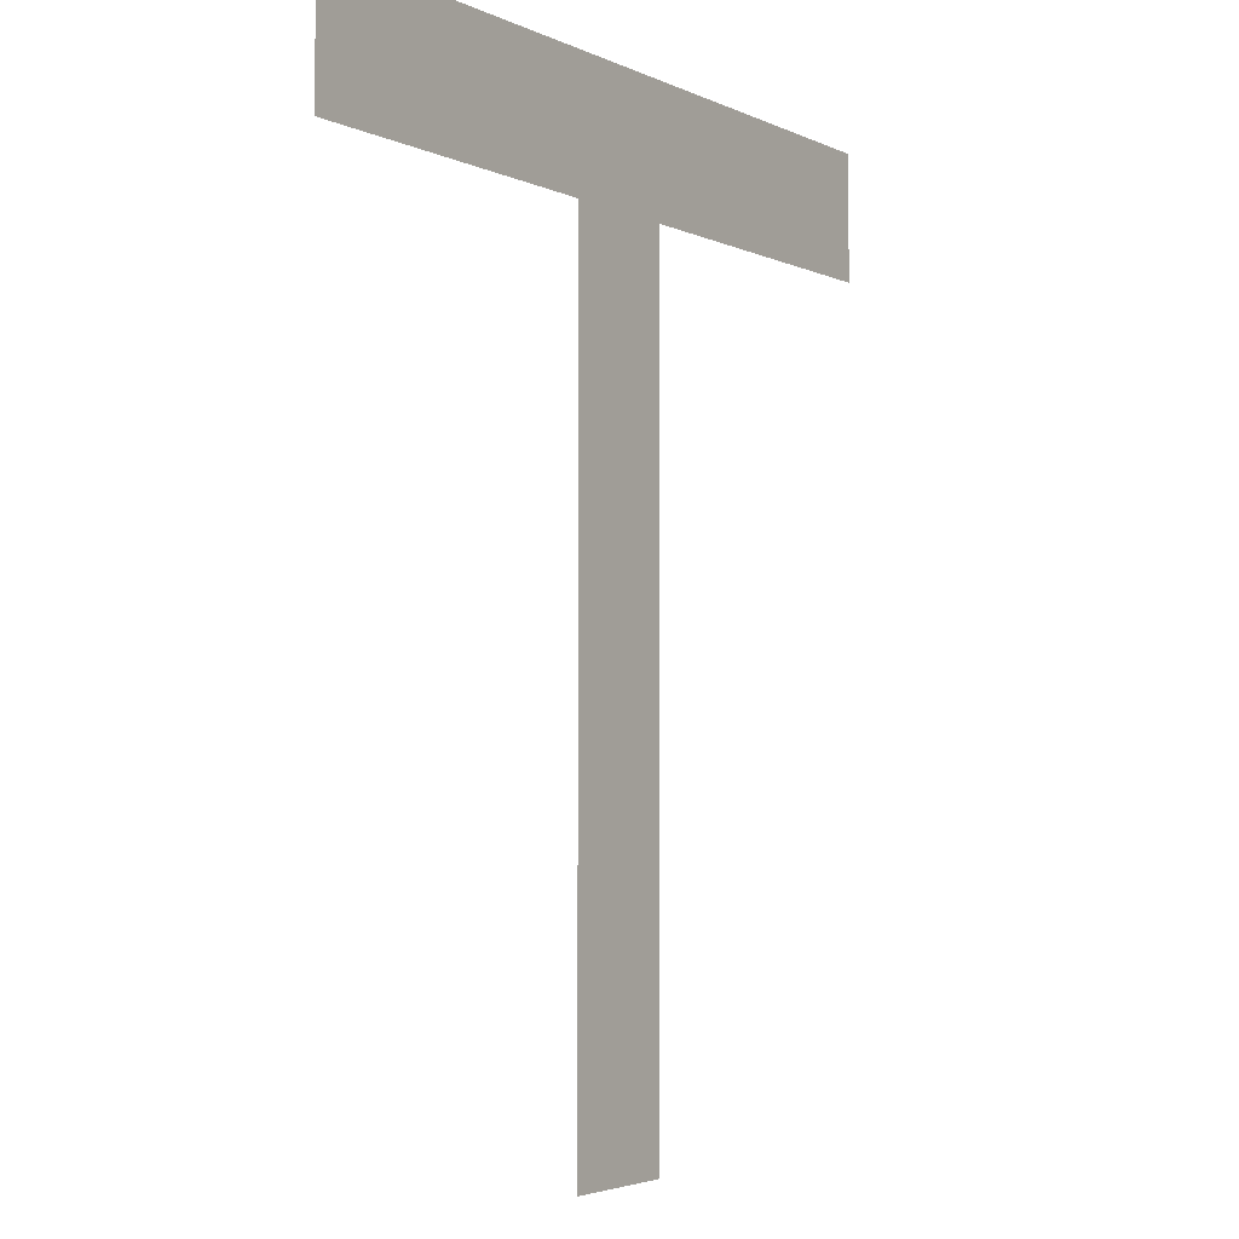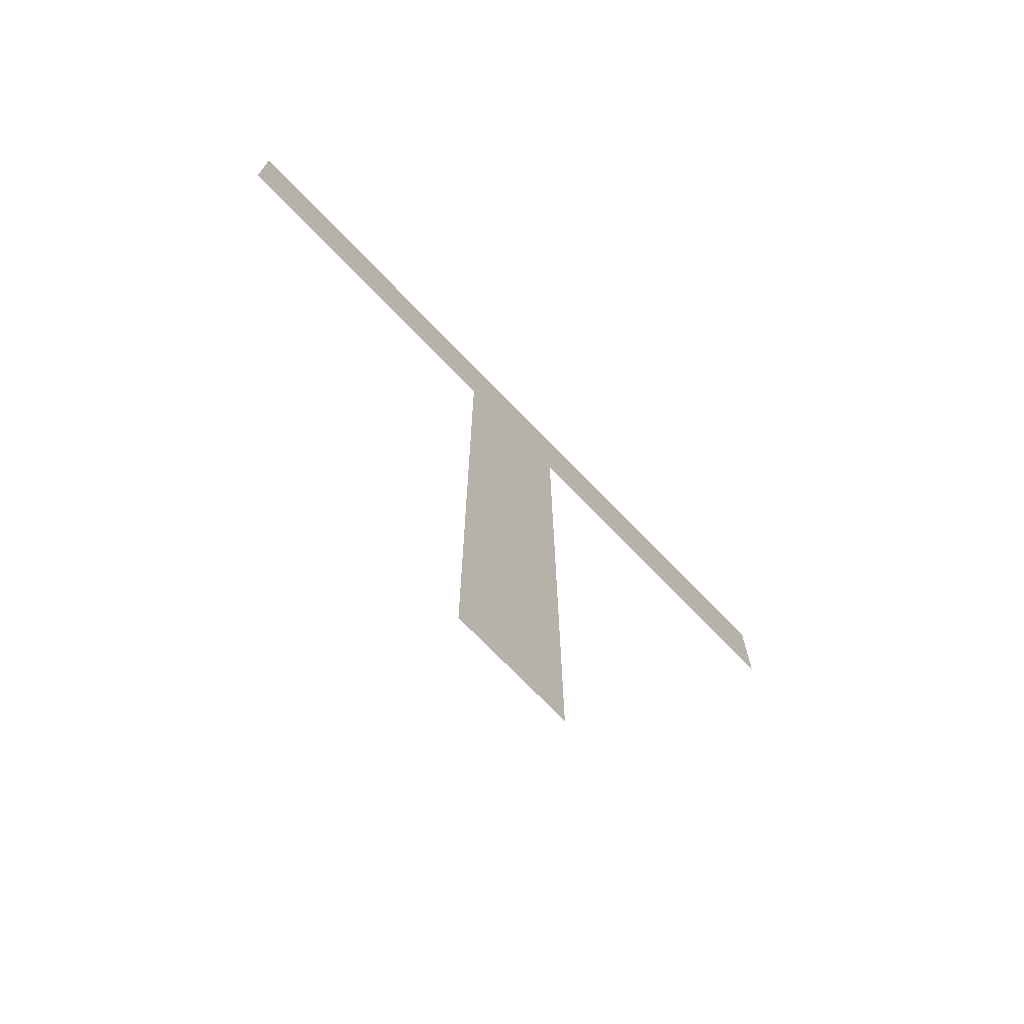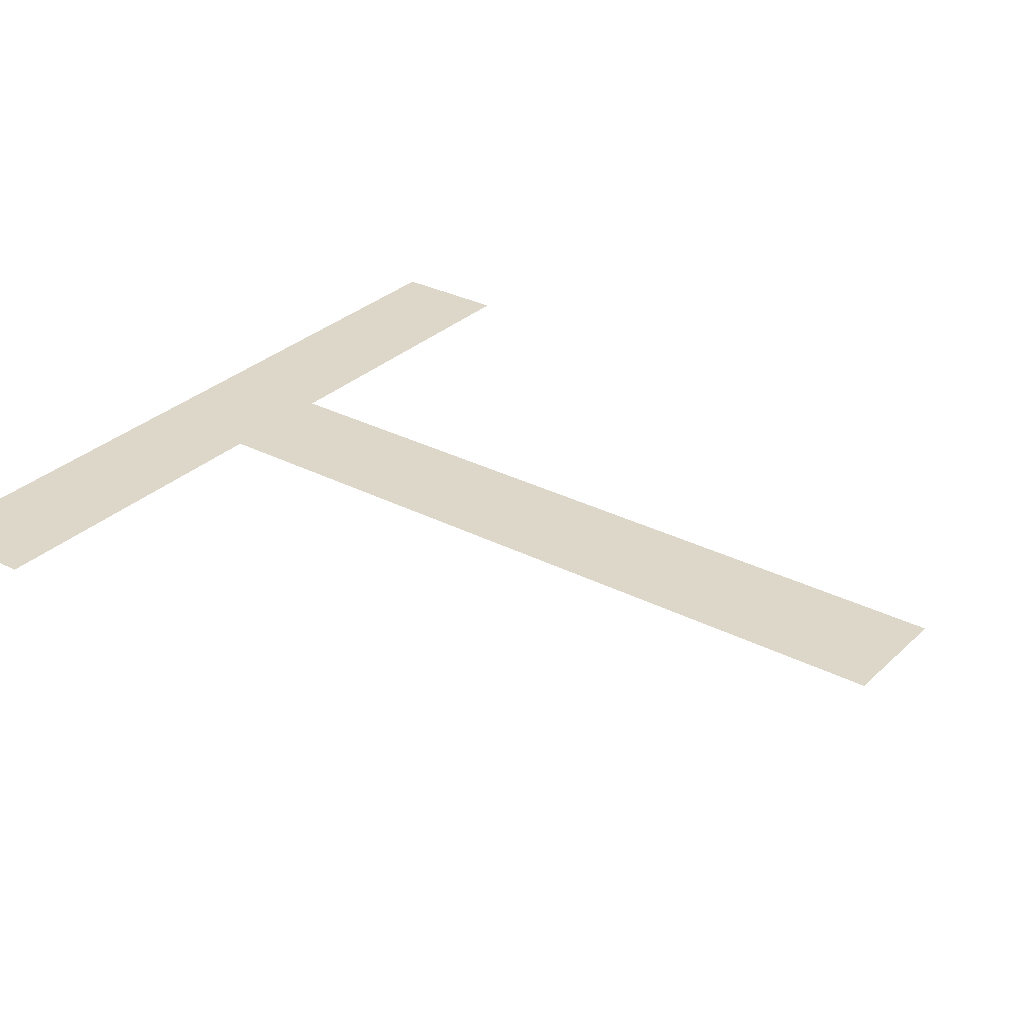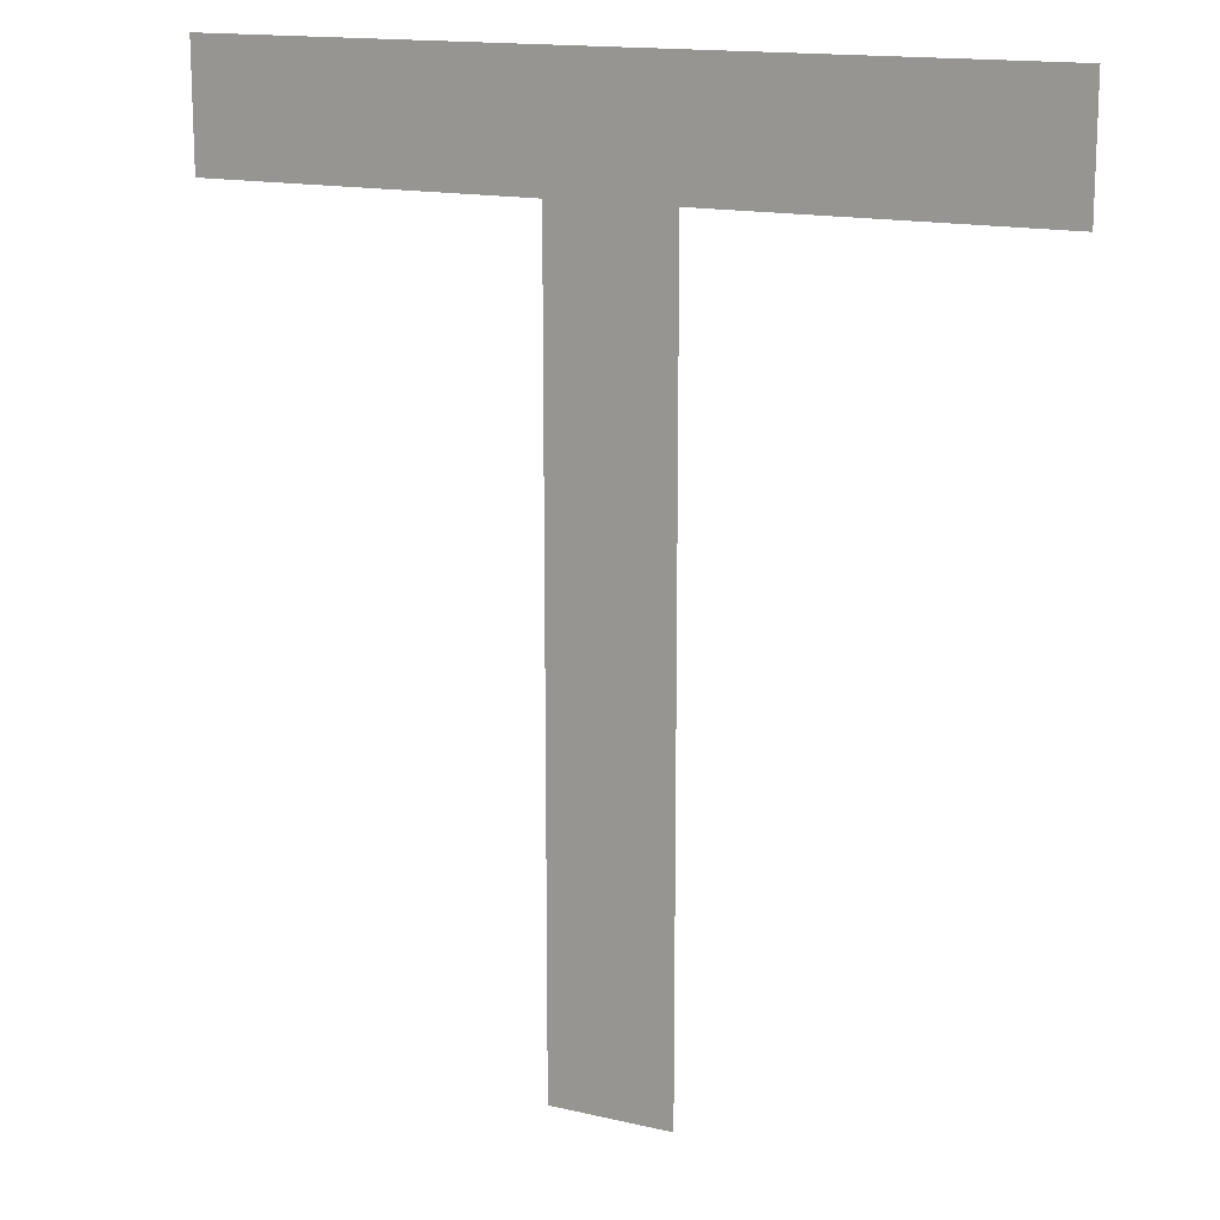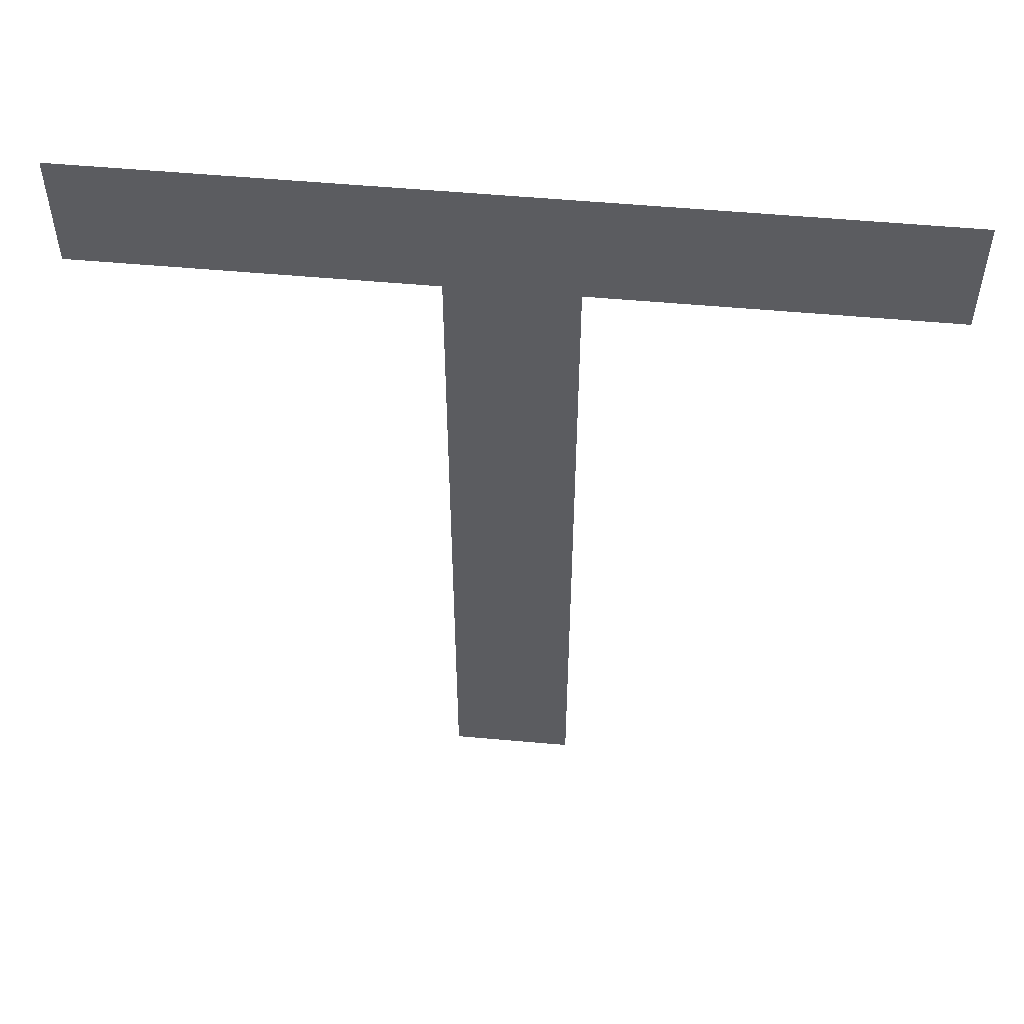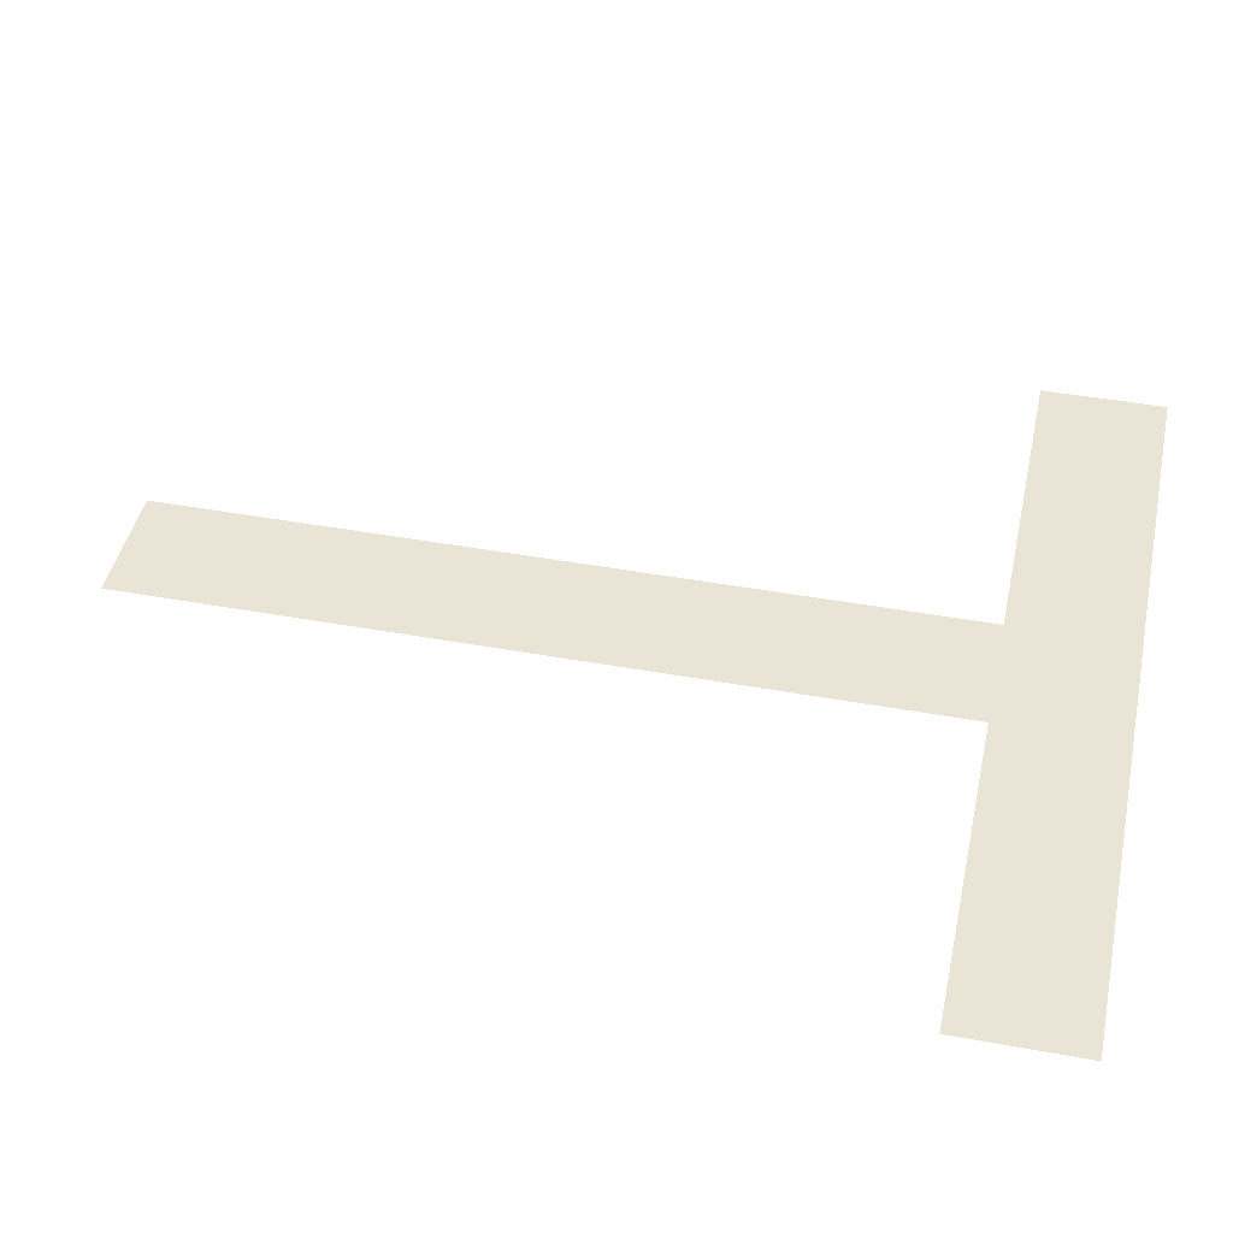
<metadata>
{"format":"obj","ext":"obj","renderer":"f3d","projection":"perspective","resolution":1024,"background":"white","views":[{"elev":-3.4,"azim":-57.2,"up":"+Z"},{"elev":-74.0,"azim":134.2,"up":"+Z"},{"elev":30.3,"azim":126.8,"up":"+Y"},{"elev":15.1,"azim":26.5,"up":"+Z"},{"elev":55.2,"azim":5.4,"up":"+Z"},{"elev":43.7,"azim":-77.9,"up":"+Y"}]}
</metadata>
<code>
v -0.05 0 -0.375
v -0.05 0 0.275
v 0.05 0 0.275
v 0.05 0 -0.375
v -0.05 0 0.275
v 0 0 0.375
v 0.05 0 0.275
v -0.325 0 0.275
v -0.325 0 0.375
v 0 0 0.375
v -0.05 0 0.275
v 0.05 0 0.275
v 0 0 0.375
v 0.325 0 0.375
v 0.325 0 0.275
g mesh6996615
f 1 3 2
f 3 1 4
f 5 7 6
f 8 10 9
f 10 8 11
f 12 14 13
f 14 12 15

</code>
